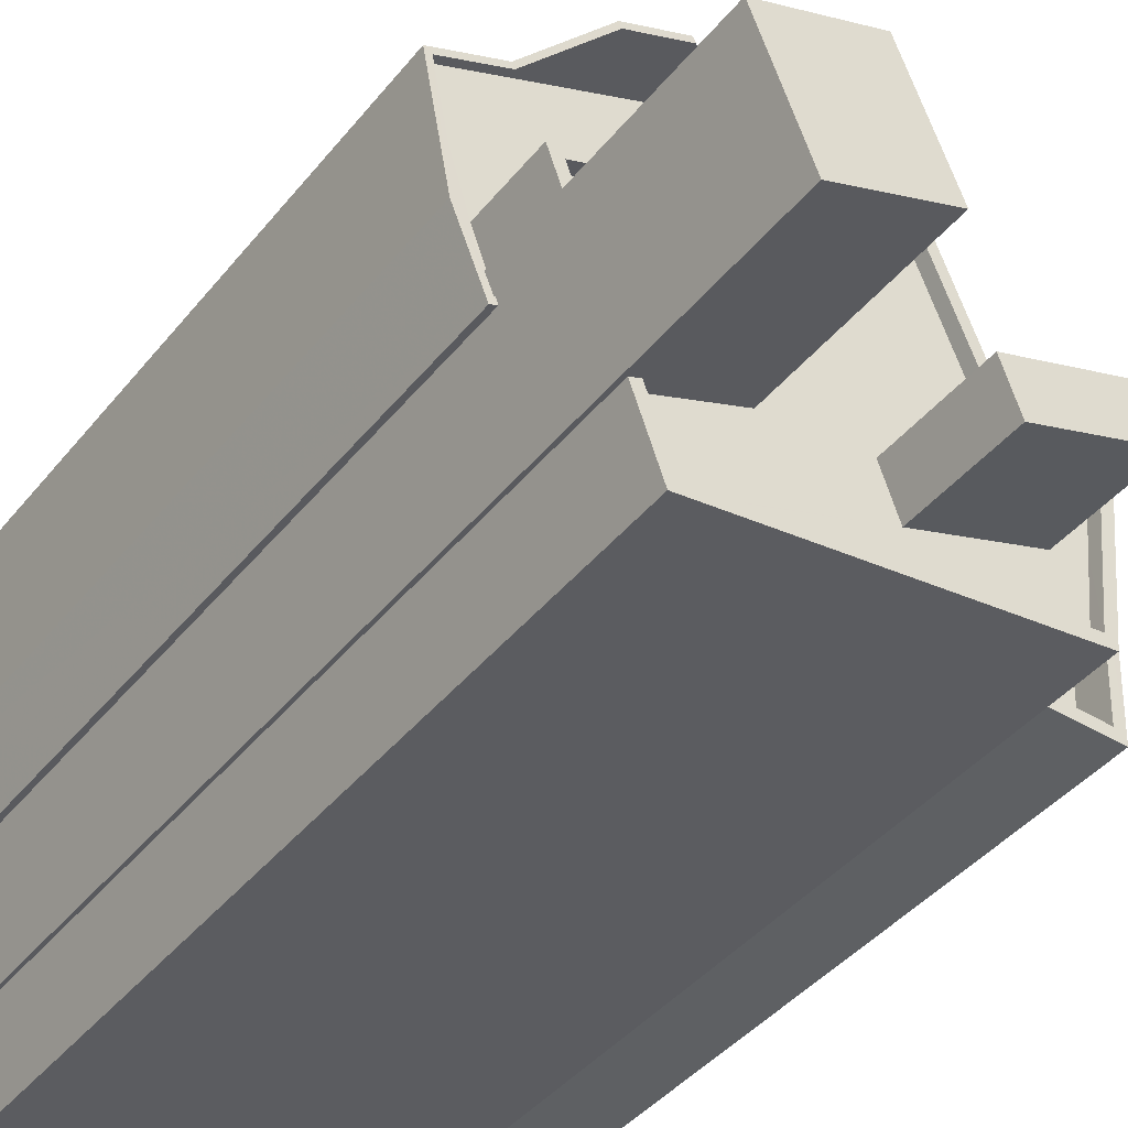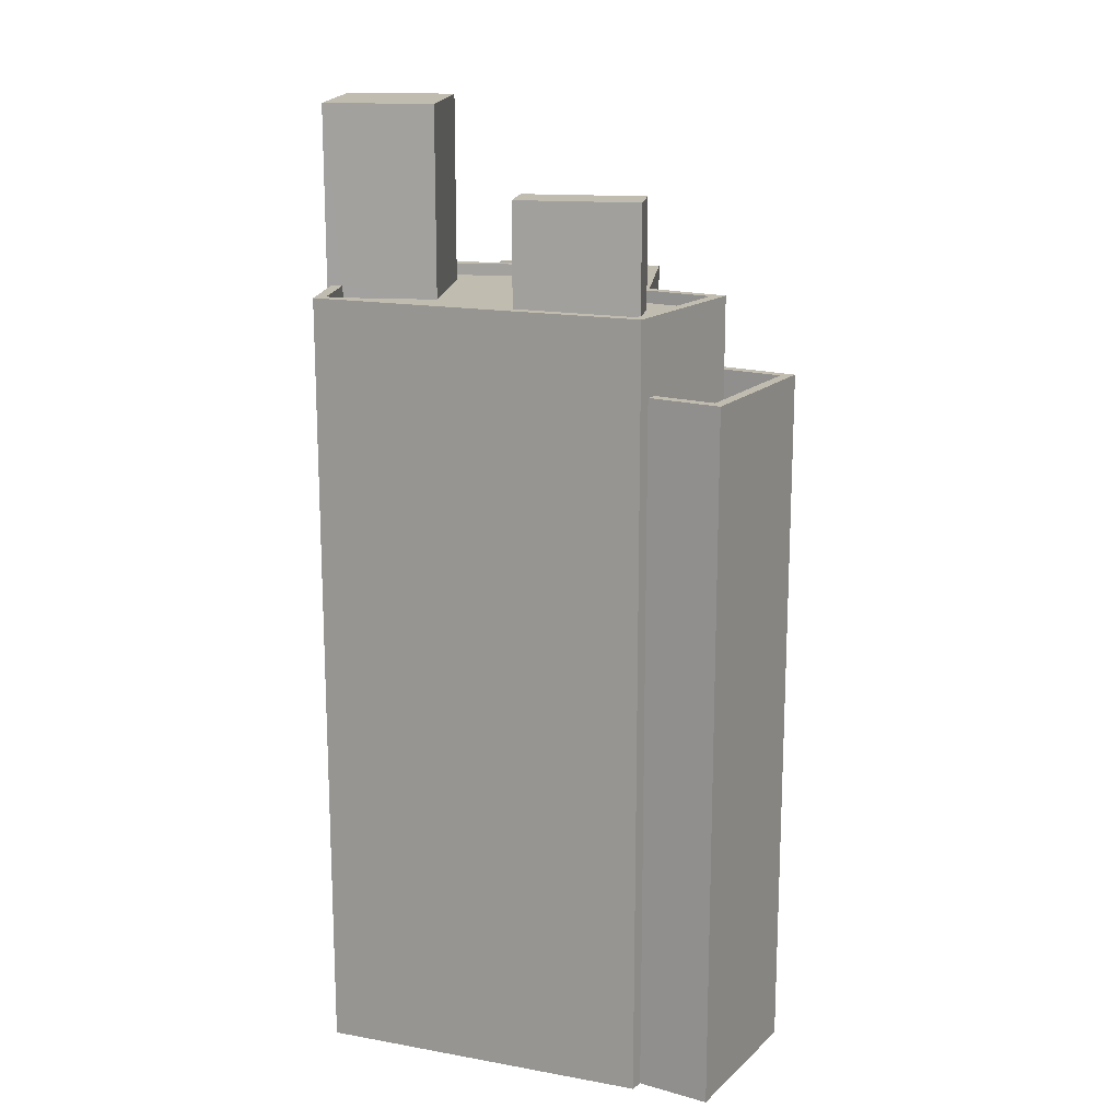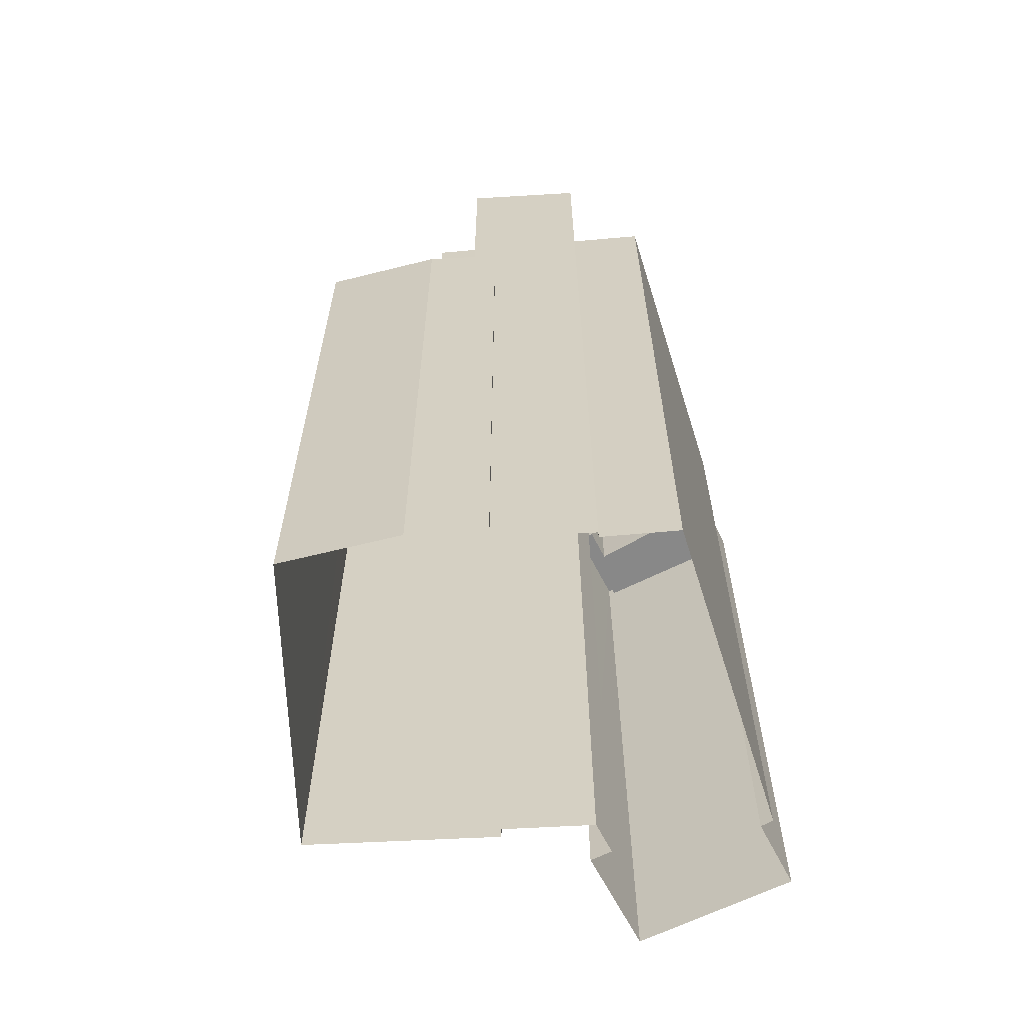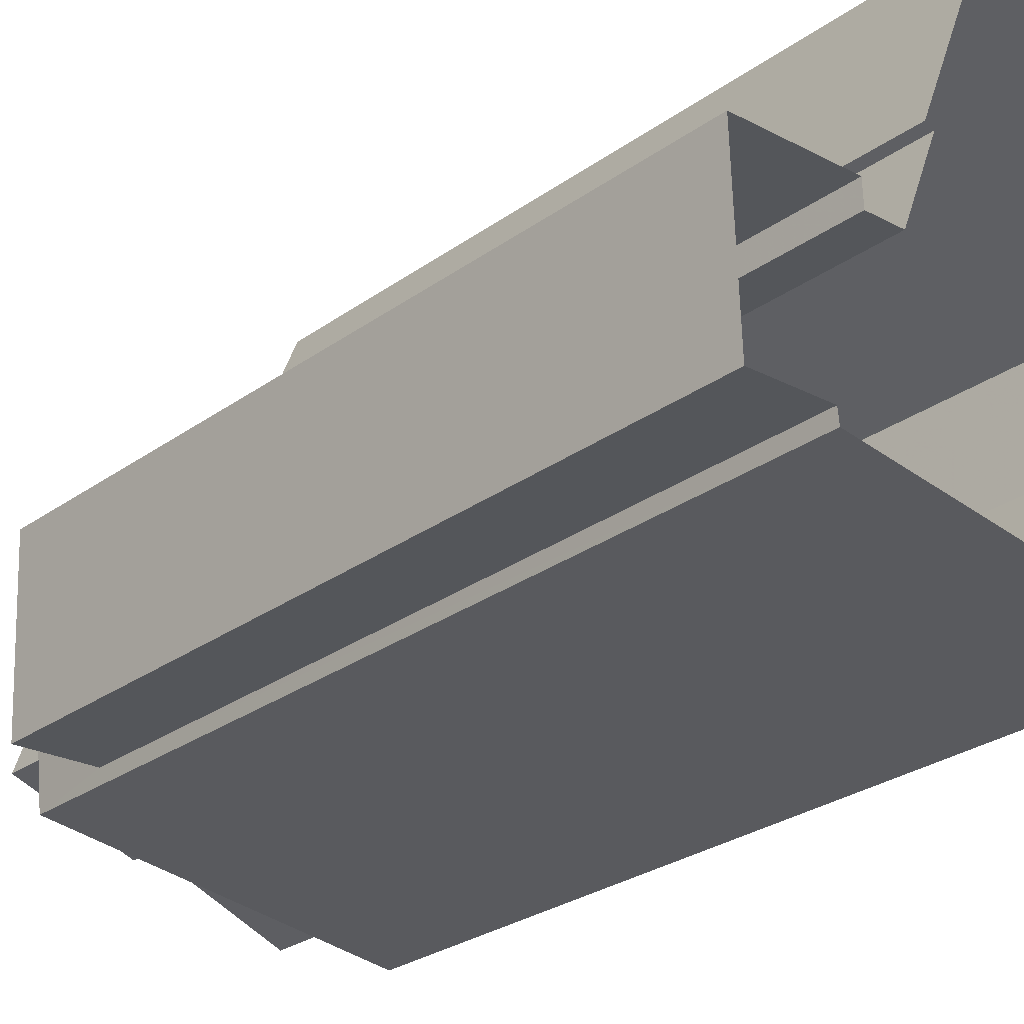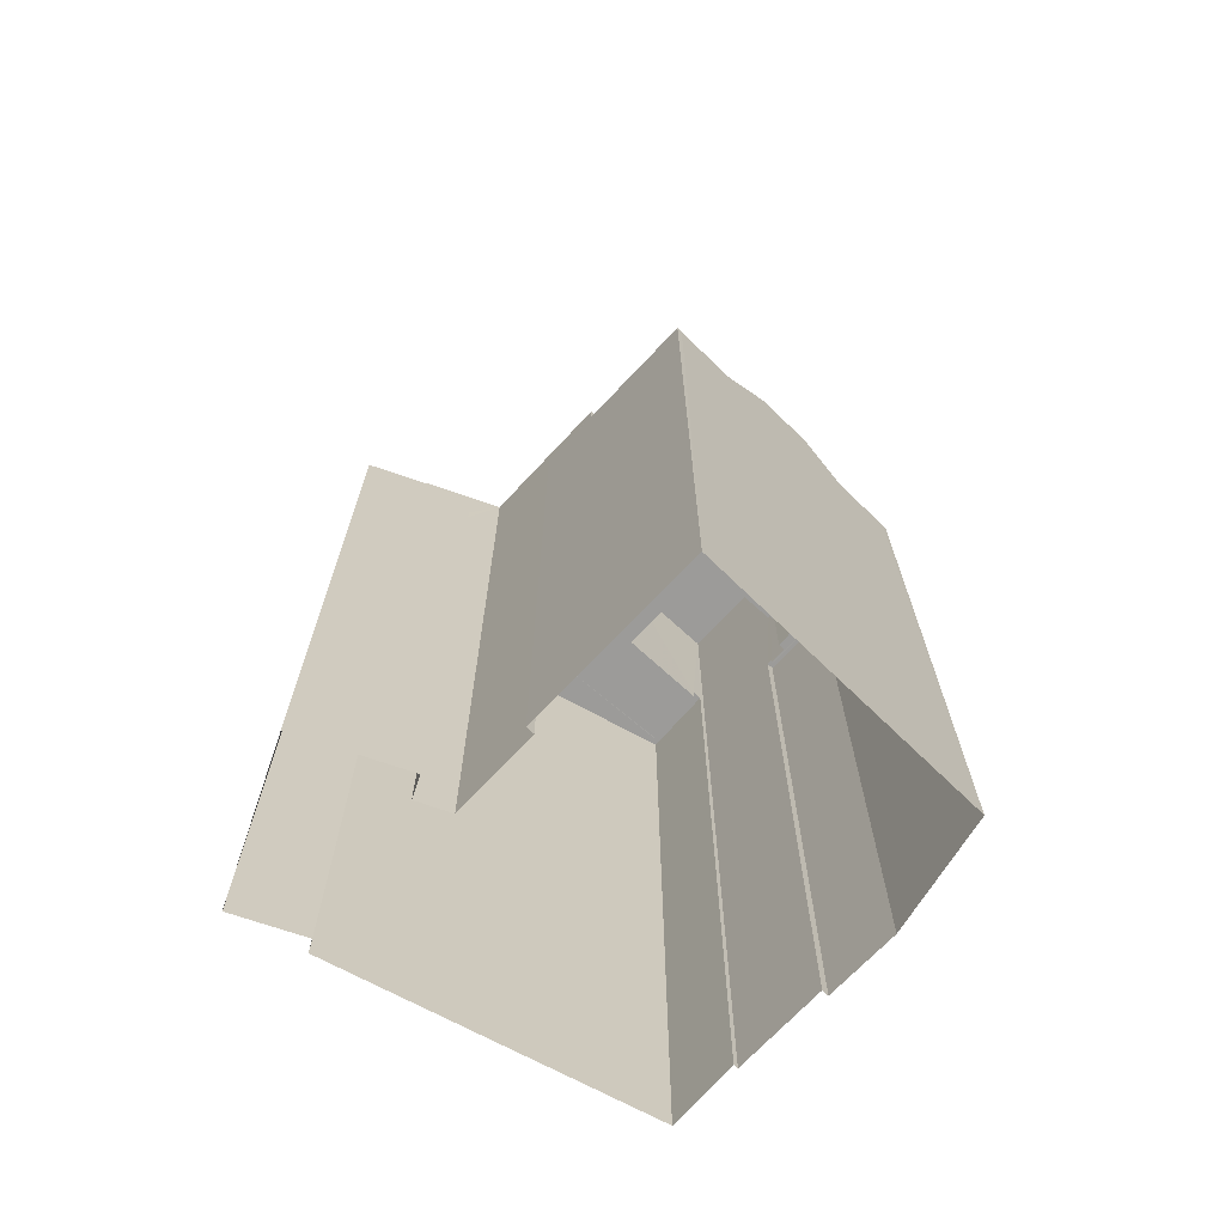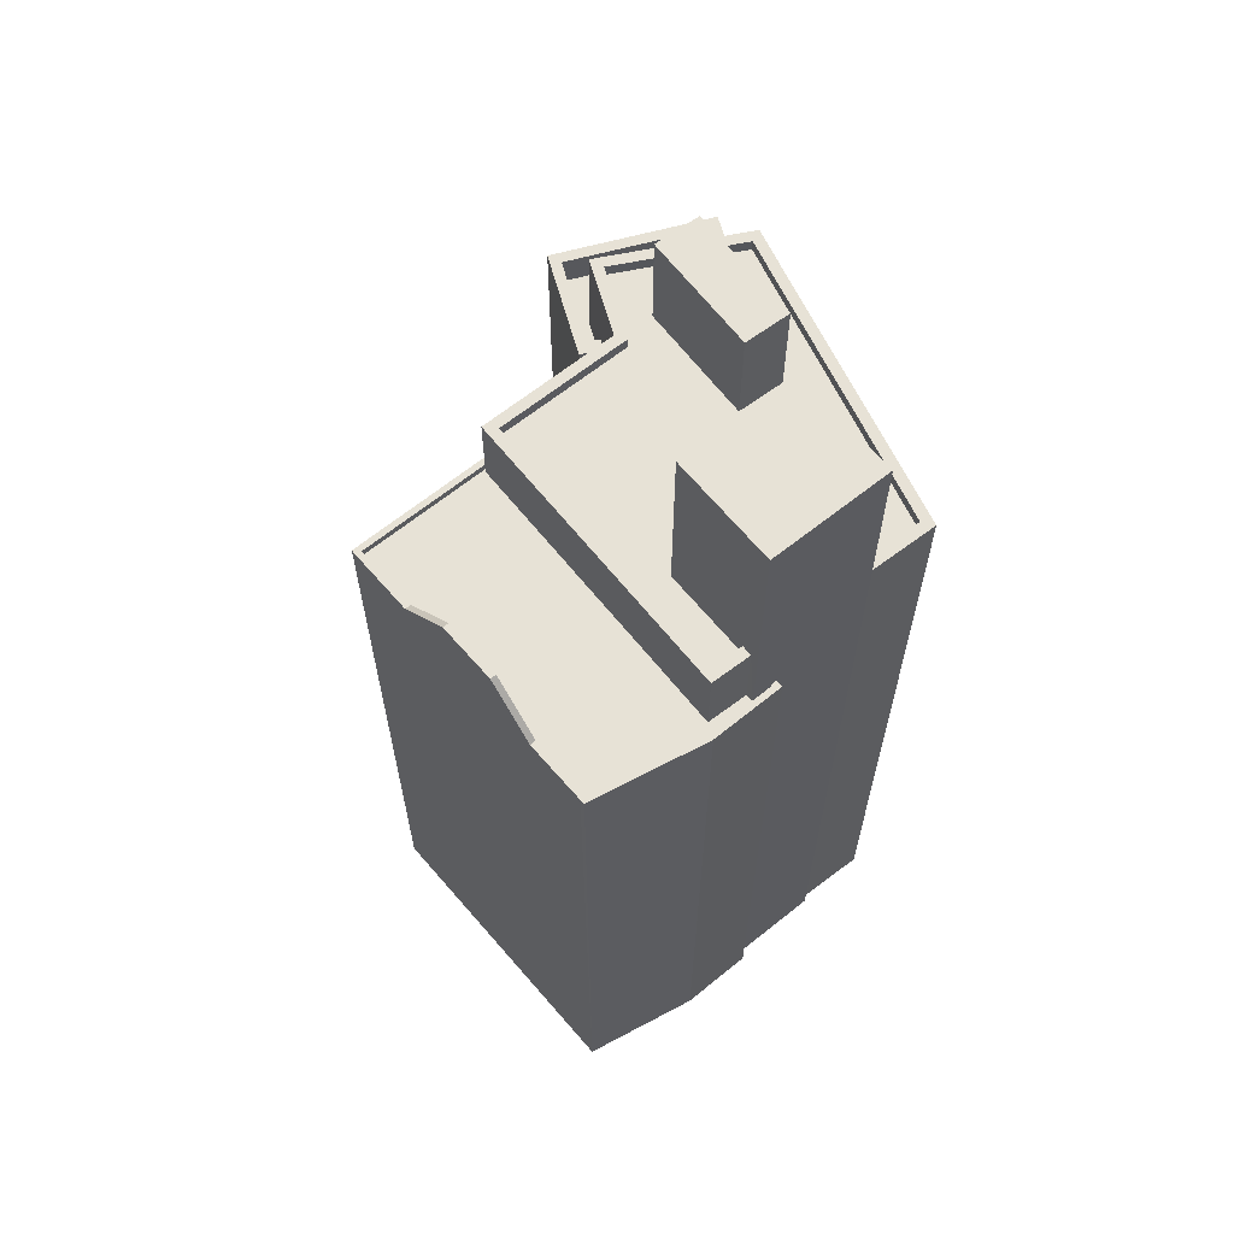
<metadata>
{"format":"obj","ext":"obj","renderer":"f3d","projection":"perspective","resolution":1024,"background":"white","views":[{"elev":-40.9,"azim":-34.9,"up":"+Y"},{"elev":16.6,"azim":27.8,"up":"+Z"},{"elev":-62.8,"azim":-65.2,"up":"+Z"},{"elev":-27.0,"azim":138.2,"up":"+Y"},{"elev":-69.8,"azim":158.7,"up":"+Z"},{"elev":63.5,"azim":-107.7,"up":"+Z"}]}
</metadata>
<code>
v -1.242e+04 -3.769e+04 19.75
v -1.242e+04 -3.769e+04 19.75
v -1.241e+04 -3.769e+04 19.75
v -1.241e+04 -3.77e+04 19.75
v -1.24e+04 -3.769e+04 19.75
v -1.24e+04 -3.77e+04 19.75
v -1.241e+04 -3.769e+04 19.75
v -1.242e+04 -3.769e+04 19.75
v -1.241e+04 -3.77e+04 19.75
v -1.241e+04 -3.77e+04 19.75
v -1.241e+04 -3.768e+04 19.75
v -1.24e+04 -3.77e+04 19.75
v -1.24e+04 -3.769e+04 19.75
v -1.24e+04 -3.77e+04 19.75
v -1.241e+04 -3.769e+04 19.75
v -1.24e+04 -3.769e+04 19.75
v -1.24e+04 -3.769e+04 19.75
v -1.241e+04 -3.768e+04 42.73
v -1.241e+04 -3.769e+04 42.73
v -1.241e+04 -3.769e+04 42.73
v -1.242e+04 -3.769e+04 42.73
v -1.241e+04 -3.769e+04 42.73
v -1.241e+04 -3.769e+04 42.73
v -1.242e+04 -3.769e+04 42.73
v -1.242e+04 -3.769e+04 42.73
v -1.242e+04 -3.769e+04 42.73
v -1.241e+04 -3.769e+04 42.73
v -1.241e+04 -3.769e+04 42.73
v -1.241e+04 -3.769e+04 42.98
v -1.241e+04 -3.769e+04 42.98
v -1.241e+04 -3.769e+04 42.98
v -1.241e+04 -3.769e+04 42.98
v -1.241e+04 -3.768e+04 42.98
v -1.241e+04 -3.768e+04 42.98
v -1.241e+04 -3.768e+04 42.98
v -1.241e+04 -3.769e+04 42.98
v -1.241e+04 -3.769e+04 42.98
v -1.242e+04 -3.769e+04 42.98
v -1.242e+04 -3.769e+04 42.98
v -1.242e+04 -3.769e+04 42.98
v -1.242e+04 -3.769e+04 42.98
v -1.241e+04 -3.769e+04 42.98
v -1.242e+04 -3.769e+04 42.98
v -1.242e+04 -3.769e+04 42.98
v -1.241e+04 -3.769e+04 42.98
v -1.241e+04 -3.769e+04 42.98
v -1.241e+04 -3.769e+04 44.64
v -1.241e+04 -3.769e+04 44.64
v -1.241e+04 -3.769e+04 44.63
v -1.241e+04 -3.769e+04 44.63
v -1.241e+04 -3.769e+04 42.97
v -1.241e+04 -3.769e+04 42.97
v -1.242e+04 -3.769e+04 51
v -1.241e+04 -3.77e+04 51
v -1.241e+04 -3.77e+04 51
v -1.241e+04 -3.769e+04 51
v -1.241e+04 -3.77e+04 44.84
v -1.241e+04 -3.77e+04 44.84
v -1.241e+04 -3.77e+04 44.84
v -1.241e+04 -3.769e+04 44.84
v -1.241e+04 -3.769e+04 44.84
v -1.241e+04 -3.769e+04 44.84
v -1.241e+04 -3.769e+04 44.84
v -1.24e+04 -3.77e+04 44.84
v -1.24e+04 -3.769e+04 44.84
v -1.24e+04 -3.769e+04 44.84
v -1.241e+04 -3.77e+04 44.84
v -1.241e+04 -3.77e+04 44.84
v -1.24e+04 -3.769e+04 44.84
v -1.24e+04 -3.77e+04 44.84
v -1.24e+04 -3.77e+04 44.84
v -1.241e+04 -3.77e+04 44.84
v -1.24e+04 -3.77e+04 45.24
v -1.24e+04 -3.769e+04 45.24
v -1.24e+04 -3.769e+04 45.24
v -1.241e+04 -3.77e+04 45.24
v -1.241e+04 -3.77e+04 45.24
v -1.241e+04 -3.77e+04 45.24
v -1.241e+04 -3.769e+04 45.24
v -1.24e+04 -3.769e+04 45.24
v -1.241e+04 -3.769e+04 45.24
v -1.242e+04 -3.769e+04 45.24
v -1.241e+04 -3.769e+04 45.24
v -1.241e+04 -3.769e+04 45.24
v -1.241e+04 -3.77e+04 45.24
v -1.241e+04 -3.769e+04 45.24
v -1.24e+04 -3.769e+04 45.24
v -1.24e+04 -3.77e+04 45.24
v -1.24e+04 -3.77e+04 48.34
v -1.241e+04 -3.77e+04 48.34
v -1.241e+04 -3.77e+04 48.34
v -1.24e+04 -3.769e+04 48.34
v -1.24e+04 -3.77e+04 41.81
v -1.24e+04 -3.77e+04 41.81
v -1.24e+04 -3.769e+04 41.81
v -1.24e+04 -3.769e+04 41.81
v -1.24e+04 -3.769e+04 41.81
v -1.24e+04 -3.769e+04 41.81
v -1.24e+04 -3.77e+04 42.81
v -1.24e+04 -3.77e+04 42.81
v -1.24e+04 -3.77e+04 42.81
v -1.24e+04 -3.769e+04 42.81
v -1.24e+04 -3.769e+04 42.81
v -1.24e+04 -3.769e+04 42.81
v -1.24e+04 -3.77e+04 42.81
v -1.24e+04 -3.769e+04 42.81
v -1.24e+04 -3.769e+04 42.81
v -1.24e+04 -3.769e+04 42.81
f 1 2 3
f 4 5 6
f 7 2 8
f 9 10 3
f 9 5 4
f 7 8 11
f 6 5 12
f 12 13 14
f 15 7 11
f 16 13 17
f 17 12 5
f 3 7 5
f 3 2 7
f 3 5 9
f 12 17 13
f 18 19 20
f 18 21 19
f 20 19 22
f 23 24 25
f 26 21 25
f 27 24 23
f 24 28 26
f 19 21 26
f 24 26 25
f 29 30 31
f 30 32 31
f 33 34 35
f 33 32 34
f 31 32 33
f 36 37 38
f 38 37 39
f 40 39 41
f 42 37 36
f 43 40 41
f 39 44 41
f 37 44 39
f 45 43 41
f 46 45 41
f 47 45 46
f 48 47 46
f 49 47 48
f 50 49 48
f 51 49 50
f 52 51 50
f 52 33 35
f 51 52 35
f 53 54 55
f 56 53 55
f 57 58 59
f 60 61 62
f 61 60 63
f 64 65 66
f 58 67 59
f 59 68 60
f 68 69 63
f 66 65 69
f 70 64 66
f 67 68 59
f 68 66 69
f 68 63 60
f 70 71 64
f 72 71 67
f 58 72 67
f 70 67 71
f 73 74 75
f 76 73 77
f 76 77 78
f 79 80 81
f 74 80 75
f 82 79 81
f 82 83 84
f 78 77 85
f 83 86 84
f 87 80 79
f 82 84 79
f 73 88 77
f 75 80 87
f 73 75 88
f 89 90 91
f 89 92 90
f 93 94 95
f 96 95 97
f 97 95 98
f 95 94 98
f 99 100 101
f 102 103 104
f 100 105 101
f 103 106 104
f 102 104 107
f 108 105 107
f 101 105 108
f 104 108 107
f 18 20 31
f 33 18 31
f 42 23 37
f 42 27 23
f 22 31 20
f 22 29 31
f 25 44 37
f 23 25 37
f 21 41 44
f 25 21 44
f 41 21 46
f 50 48 46
f 52 21 18
f 52 18 33
f 50 46 52
f 46 21 52
f 38 39 2
f 1 38 2
f 39 40 8
f 2 39 8
f 47 49 45
f 40 43 8
f 35 34 11
f 43 45 8
f 8 51 11
f 51 35 11
f 45 49 51
f 8 45 51
f 32 11 34
f 32 15 11
f 32 30 7
f 15 32 7
f 36 38 1
f 3 36 1
f 42 53 24
f 53 36 54
f 54 36 10
f 27 42 24
f 10 36 3
f 53 42 36
f 78 10 9
f 10 78 54
f 59 55 85
f 57 59 85
f 55 54 85
f 85 54 78
f 60 86 56
f 56 86 53
f 53 83 24
f 60 62 86
f 83 28 24
f 86 83 53
f 60 55 59
f 60 56 55
f 22 19 29
f 7 30 5
f 19 81 29
f 5 30 80
f 30 81 80
f 29 81 30
f 106 74 95
f 74 106 80
f 80 103 5
f 96 106 95
f 5 103 17
f 106 103 80
f 93 95 99
f 12 100 6
f 95 74 99
f 6 100 73
f 99 74 73
f 100 99 73
f 73 4 6
f 73 76 4
f 9 4 76
f 78 9 76
f 26 28 83
f 82 26 83
f 81 26 82
f 81 19 26
f 79 84 61
f 63 79 61
f 87 63 69
f 87 79 63
f 75 69 65
f 75 87 69
f 71 88 64
f 64 75 65
f 64 88 75
f 88 71 72
f 77 88 72
f 72 58 77
f 58 57 85
f 58 85 77
f 86 61 84
f 86 62 61
f 68 91 90
f 68 67 91
f 92 66 68
f 90 92 68
f 66 92 89
f 70 66 89
f 67 70 89
f 91 67 89
f 12 14 105
f 100 12 105
f 105 14 13
f 107 105 13
f 103 102 16
f 17 103 16
f 107 13 16
f 102 107 16
f 108 97 98
f 108 104 97
f 101 98 94
f 101 108 98
f 93 101 94
f 93 99 101
f 106 97 104
f 106 96 97

</code>
